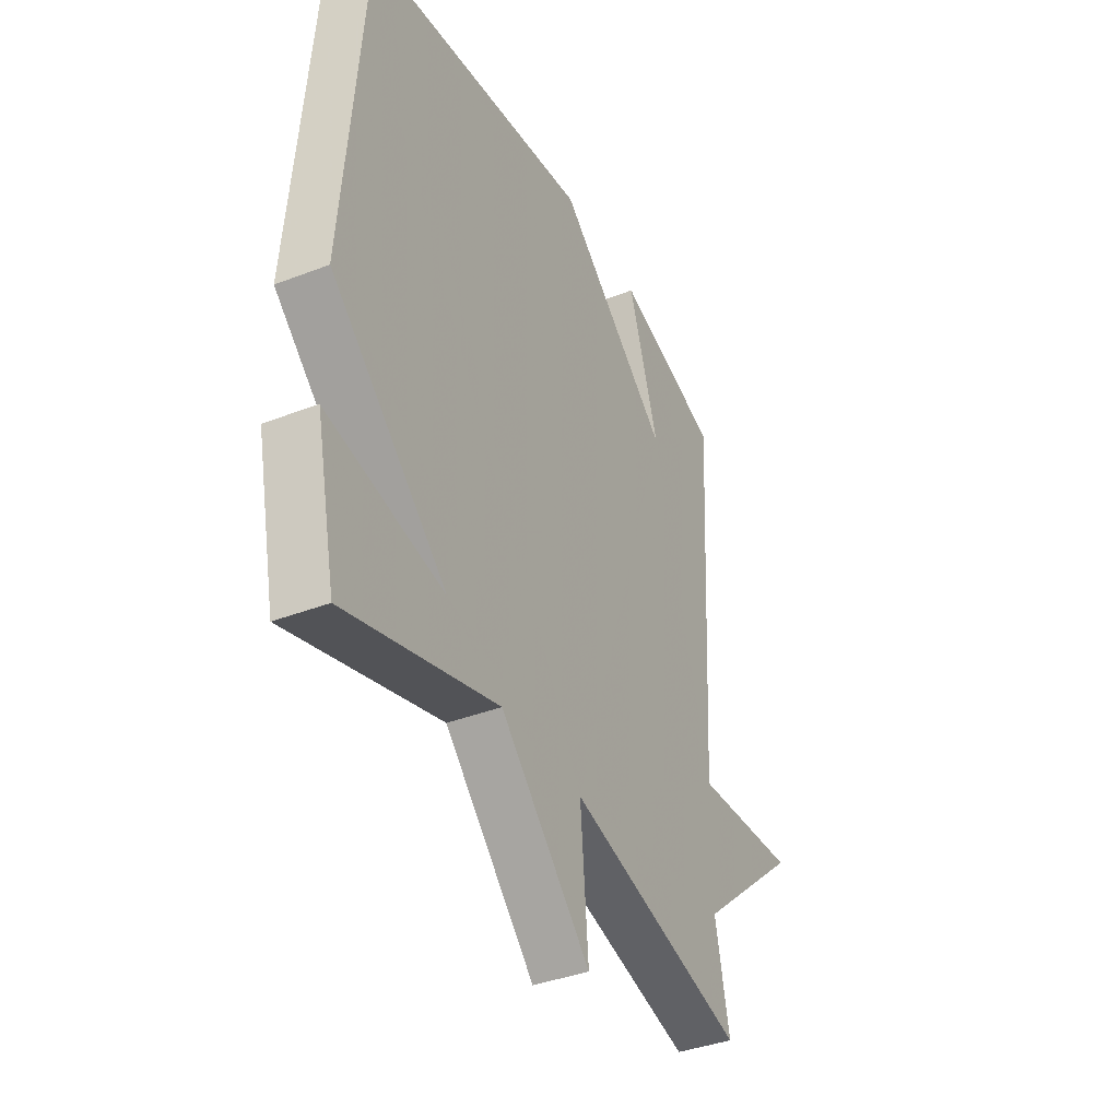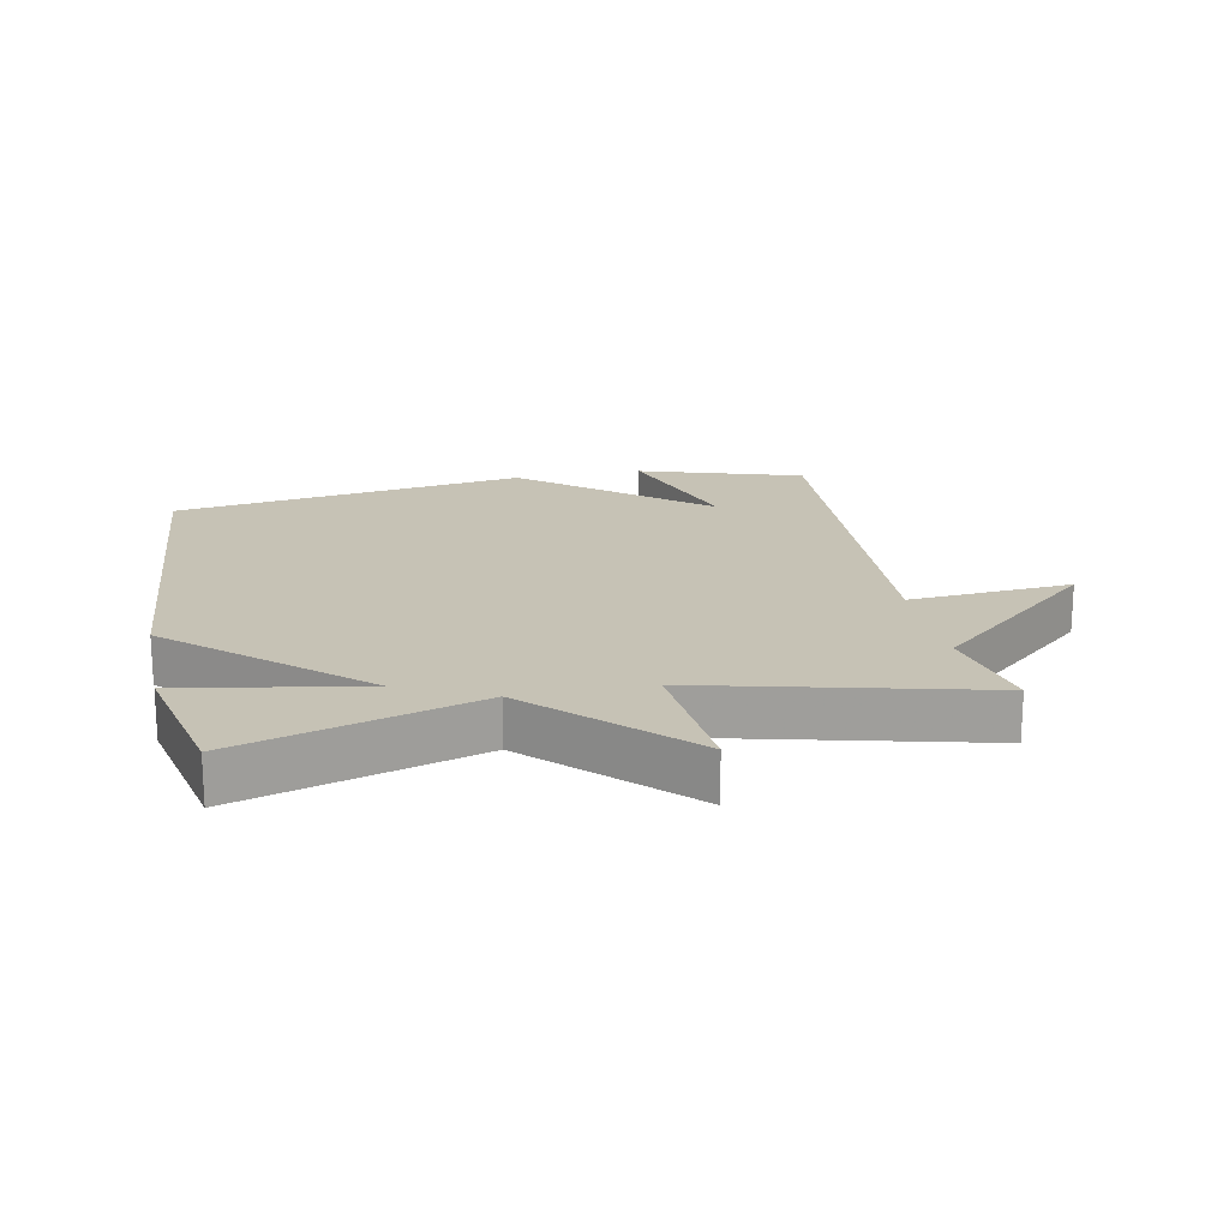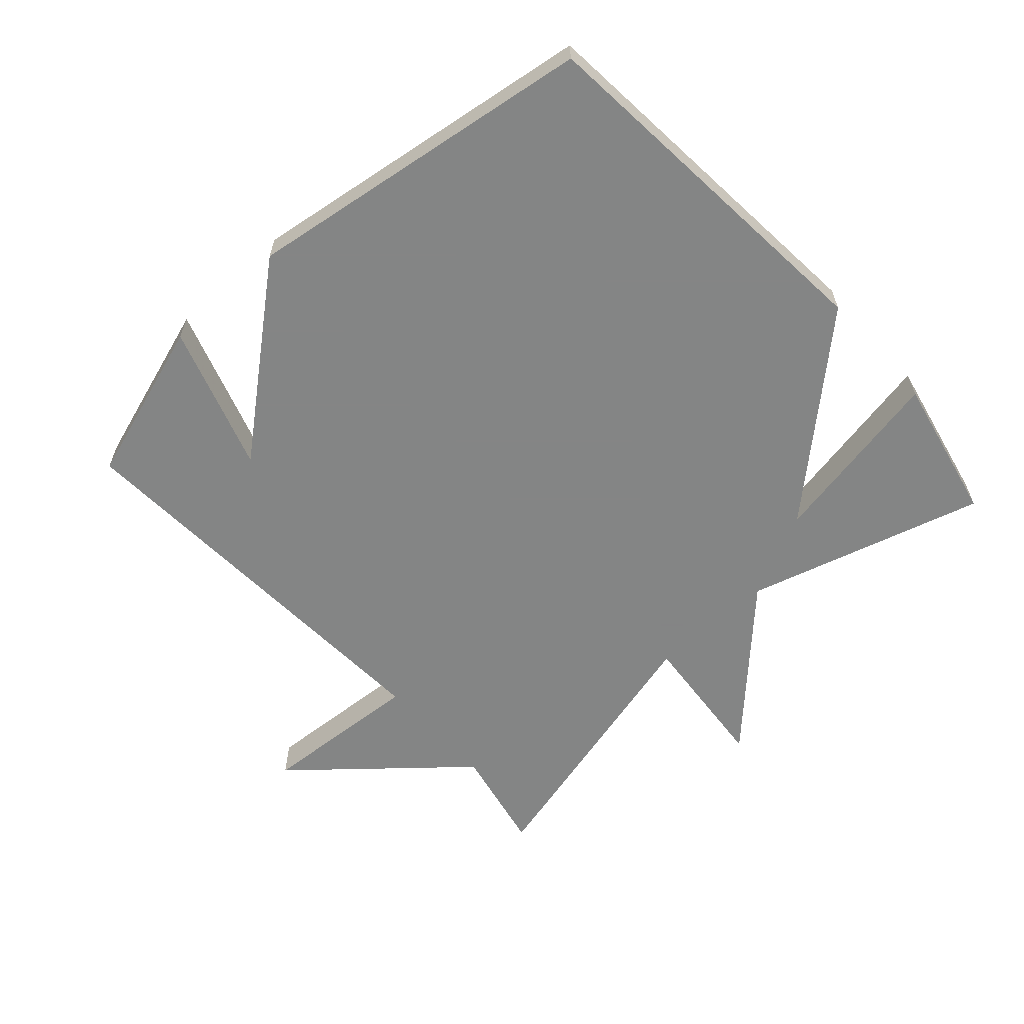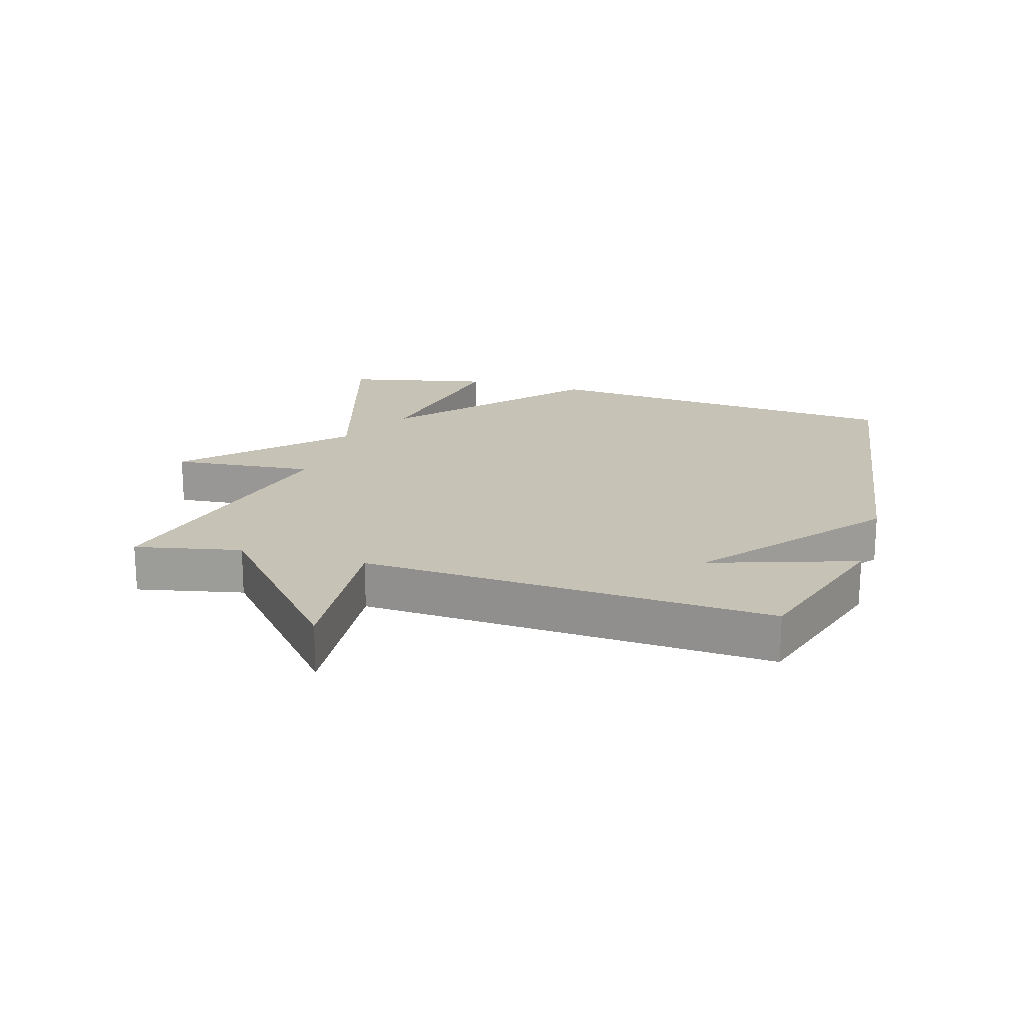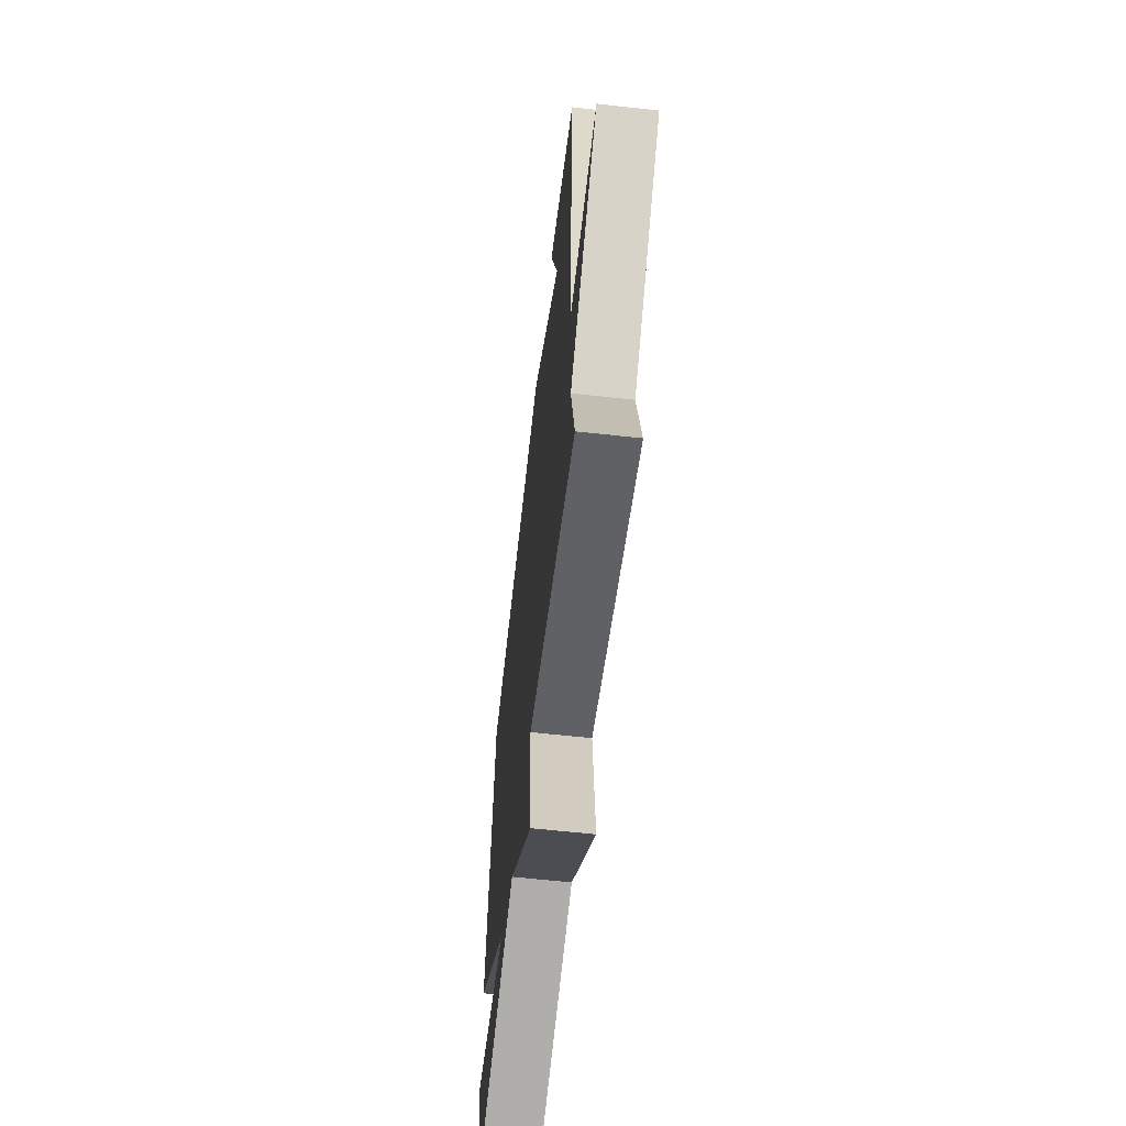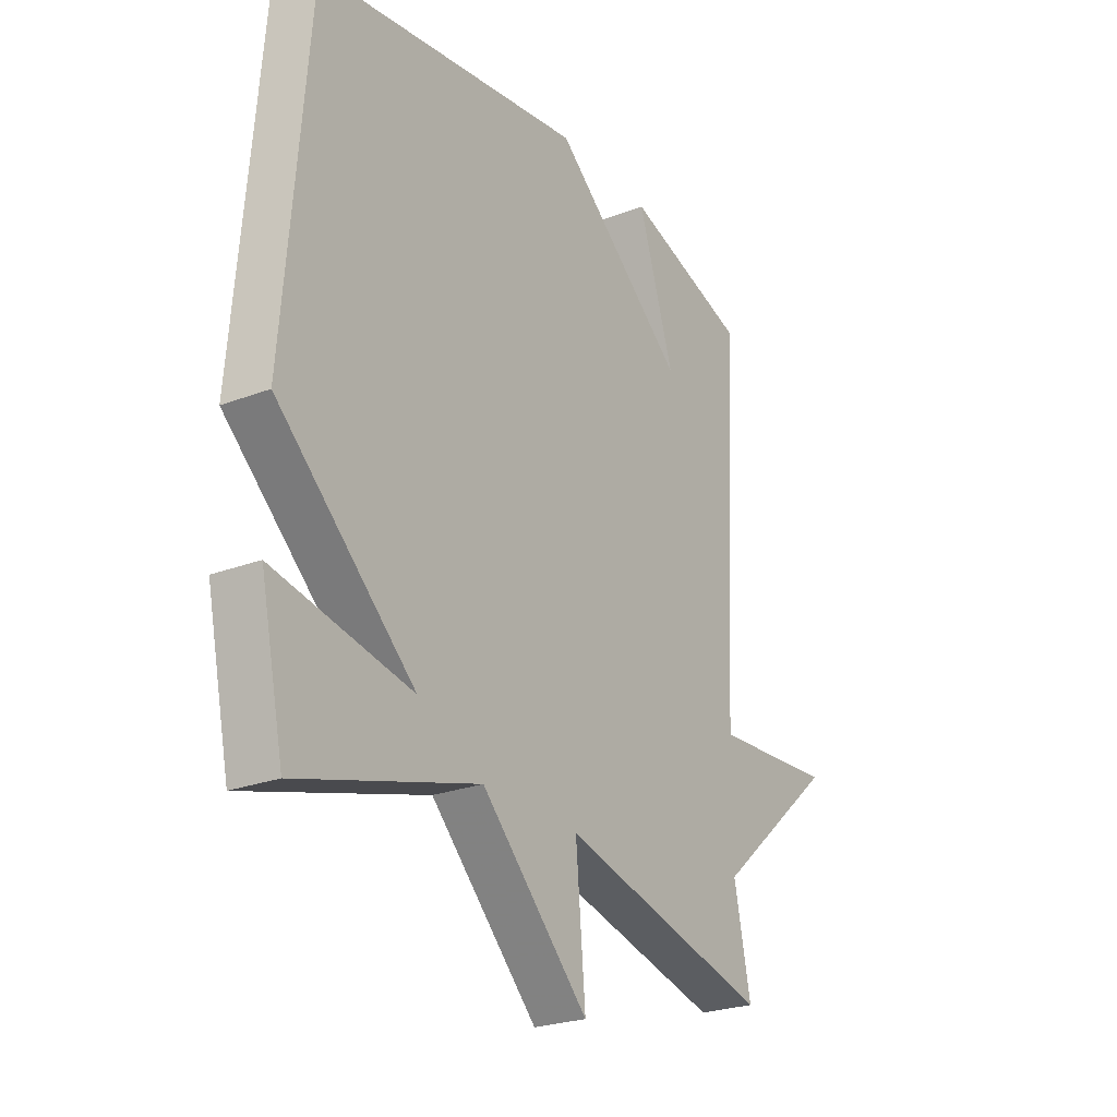
<metadata>
{"format":"obj","ext":"obj","renderer":"f3d","projection":"perspective","resolution":1024,"background":"white","views":[{"elev":-38.4,"azim":116.0,"up":"+Z"},{"elev":18.9,"azim":168.4,"up":"+Y"},{"elev":-61.6,"azim":42.2,"up":"+Y"},{"elev":19.3,"azim":-73.7,"up":"+Y"},{"elev":-61.4,"azim":-96.5,"up":"+Z"},{"elev":-24.9,"azim":121.9,"up":"+Z"}]}
</metadata>
<code>
v -0.5 0.07 -0.5
v -0.466 0.07 -0.336
v -0.718 0.07 -0.118
v -0.466 0.07 -0.136
v -0.5 0.07 0.5
v -0.248 0.07 0.58
v -0.322 0.07 0.354
v -0.048 0.07 0.58
v 0.5 0.07 0.5
v 0.548 0.07 -0.076
v 0.266 0.07 -0.329
v 0.548 0.07 -0.276
v 0.5 0.07 -0.5
v 0.132 0.07 -0.392
v -0.088 0.07 -0.613
v -0.068 0.07 -0.392
v -0.5 0 -0.5
v -0.466 0 -0.336
v -0.718 0 -0.118
v -0.466 0 -0.136
v -0.5 0 0.5
v -0.248 0 0.58
v -0.322 0 0.354
v -0.048 0 0.58
v 0.5 0 0.5
v 0.548 0 -0.076
v 0.266 0 -0.329
v 0.548 0 -0.276
v 0.5 0 -0.5
v 0.132 0 -0.392
v -0.088 0 -0.613
v -0.068 0 -0.392
f 14 15 16
f 11 12 13 14
f 11 14 16
f 10 11 16
f 9 10 16
f 8 9 16
f 7 8 16
f 5 6 7
f 4 5 7 16
f 2 3 4 16
f 1 2 16
f 32 31 30
f 30 29 28 27
f 32 30 27
f 32 27 26
f 32 26 25
f 32 25 24
f 32 24 23
f 23 22 21
f 32 23 21 20
f 32 20 19 18
f 32 18 17
f 1 17 18 2
f 2 18 19 3
f 3 19 20 4
f 4 20 21 5
f 5 21 22 6
f 6 22 23 7
f 7 23 24 8
f 8 24 25 9
f 9 25 26 10
f 10 26 27 11
f 11 27 28 12
f 12 28 29 13
f 13 29 30 14
f 14 30 31 15
f 15 31 32 16
f 16 32 17 1

</code>
